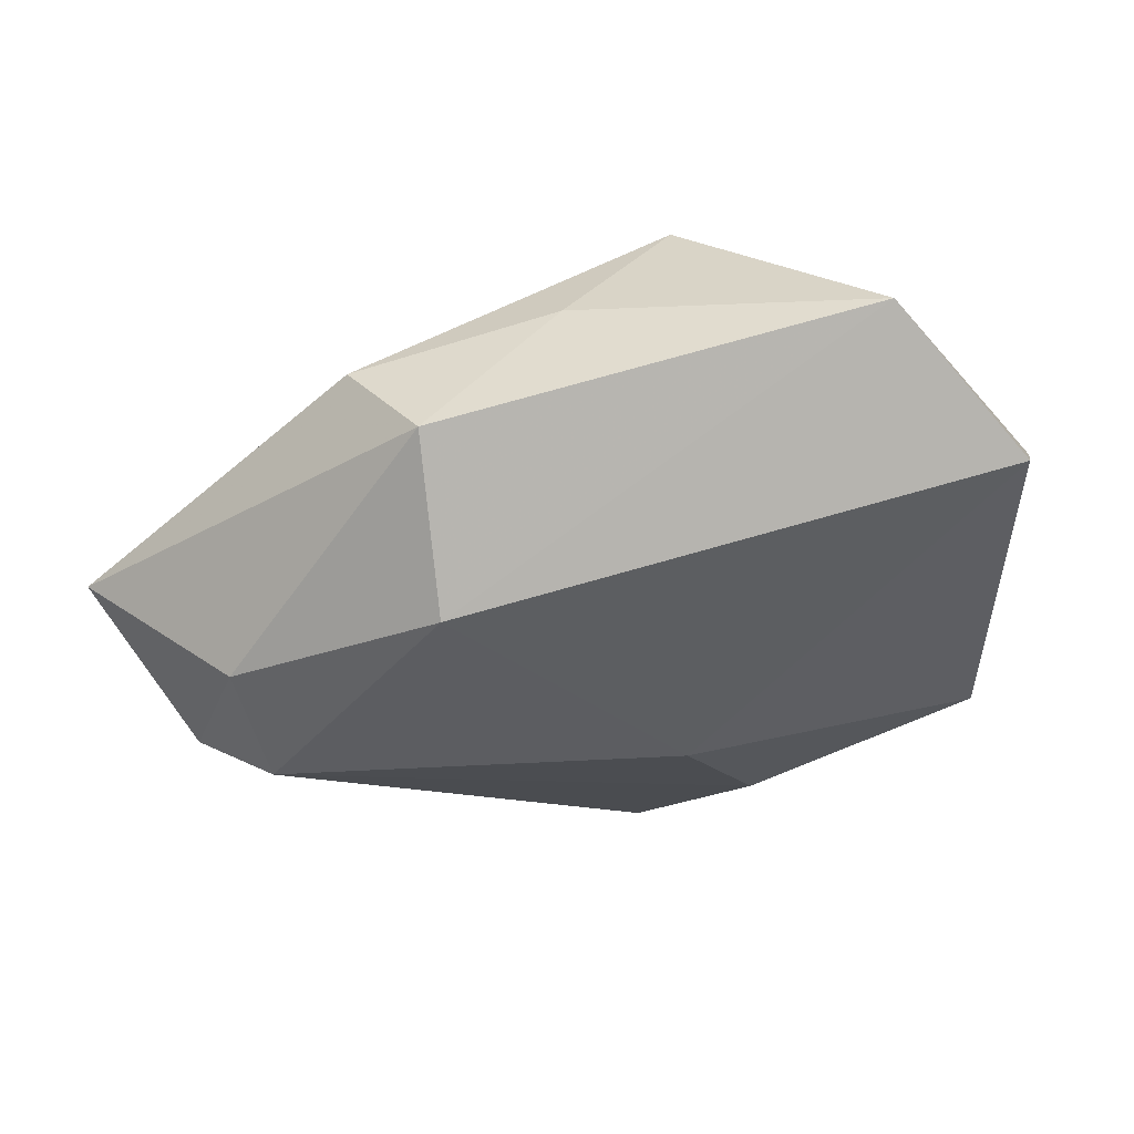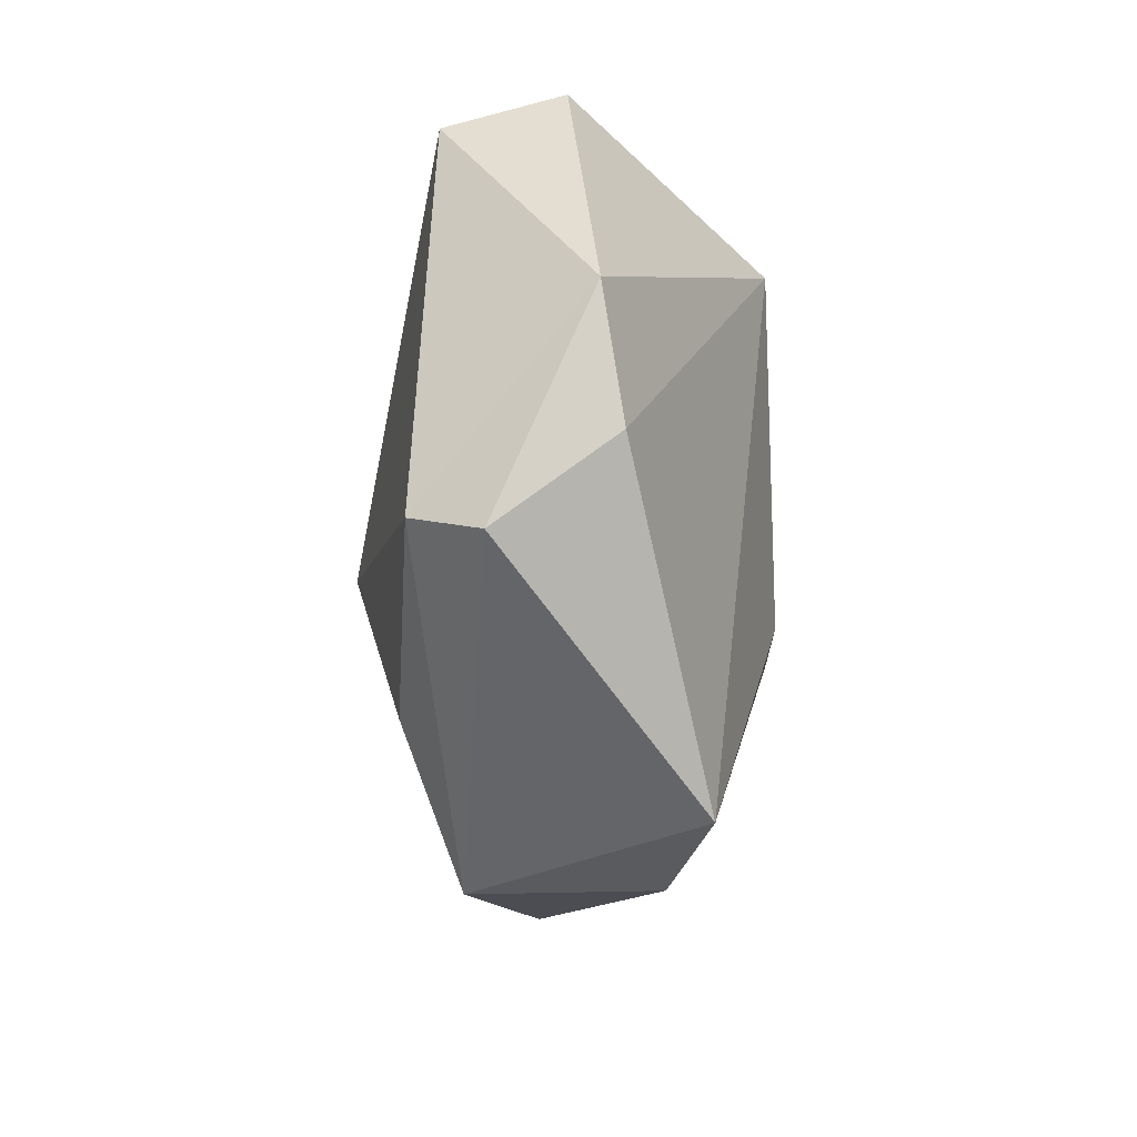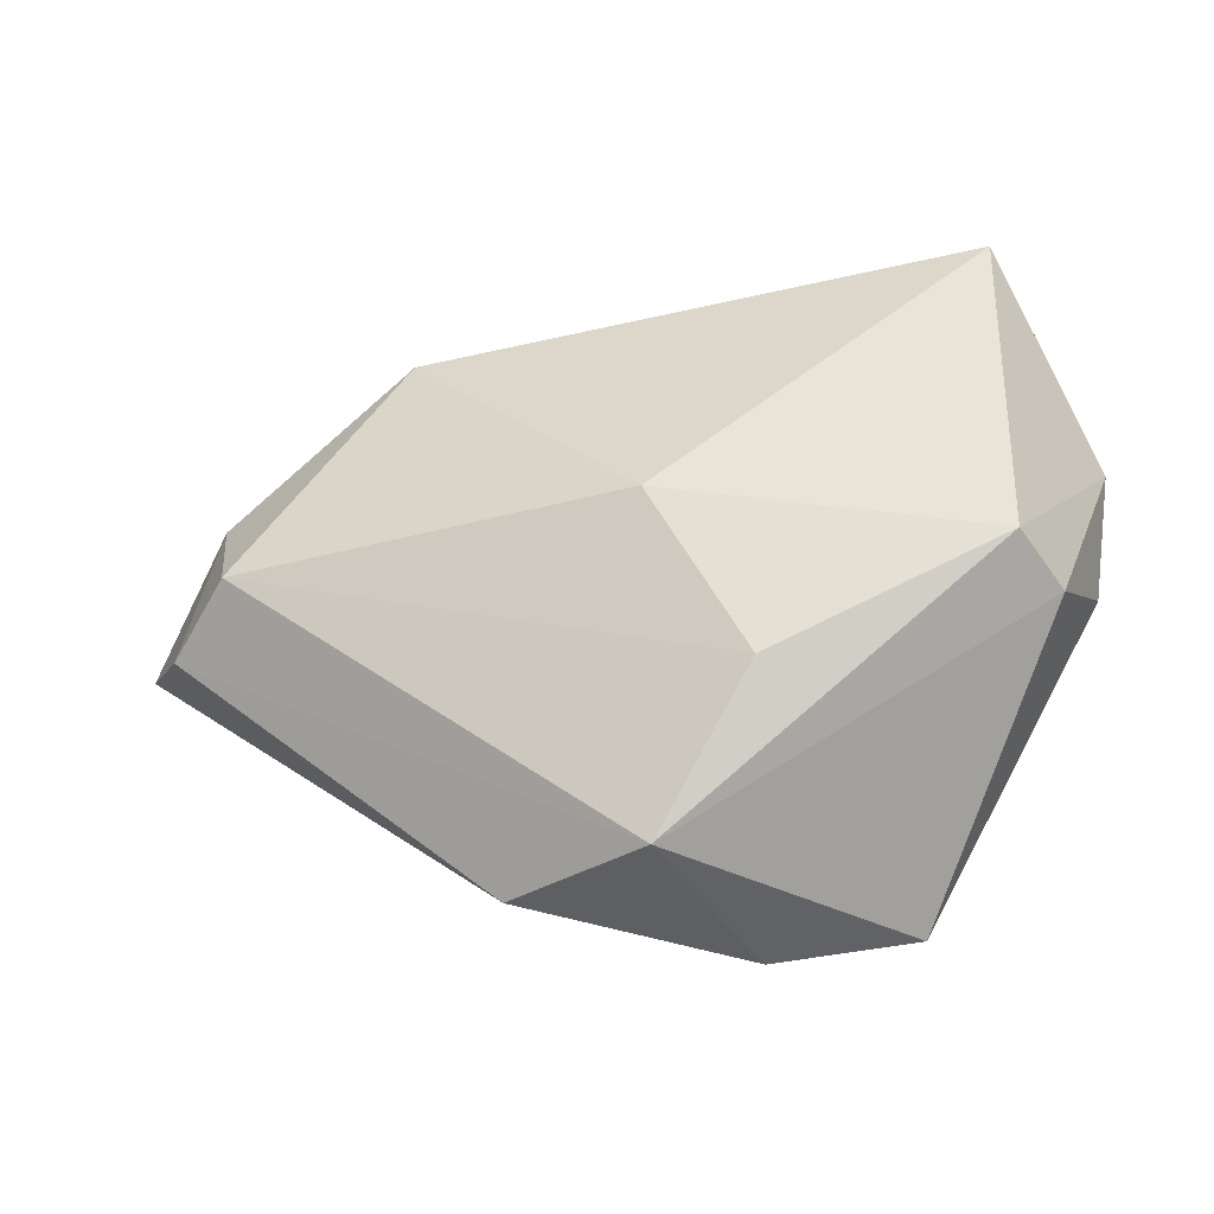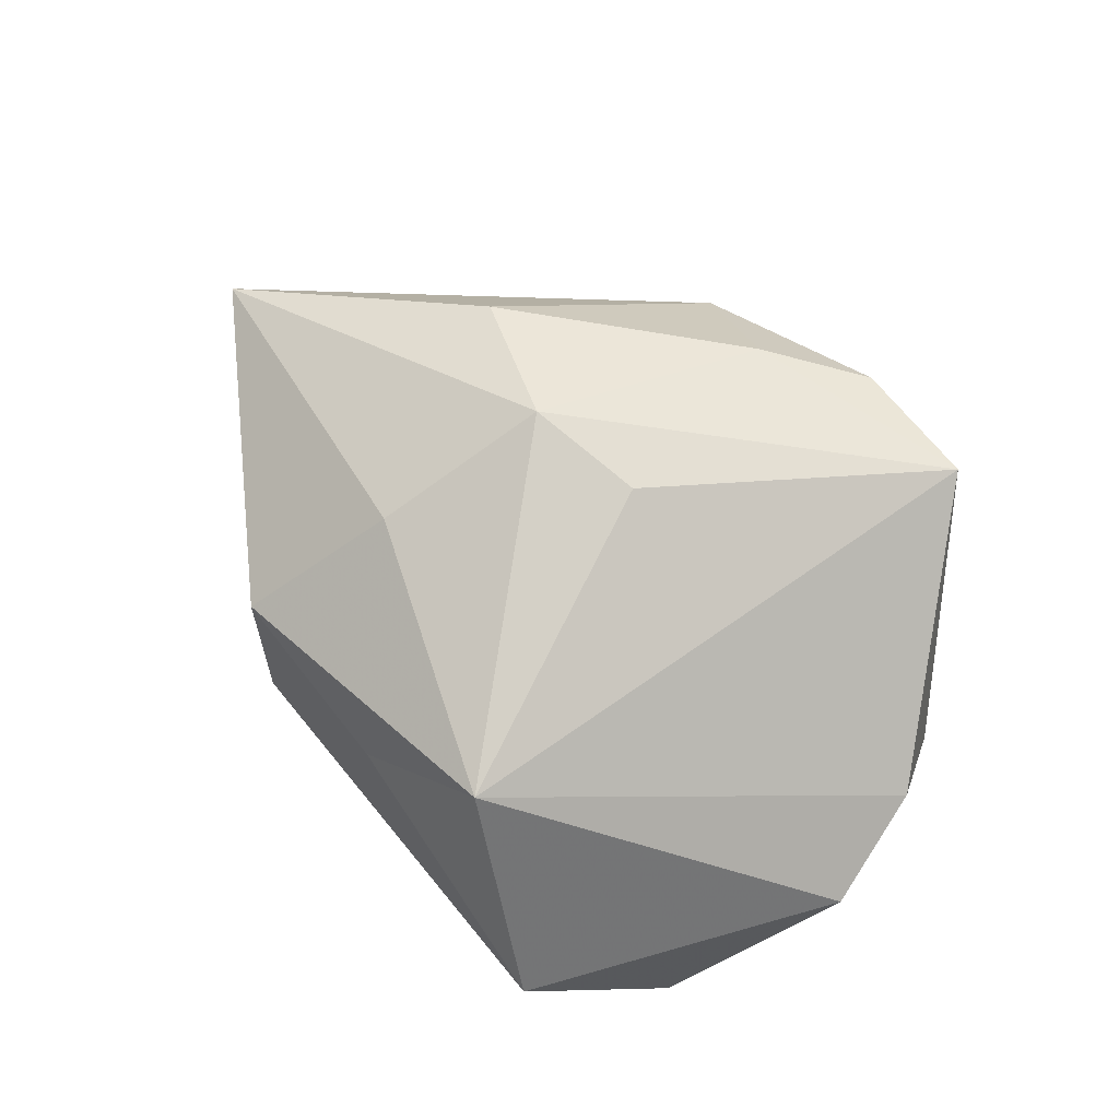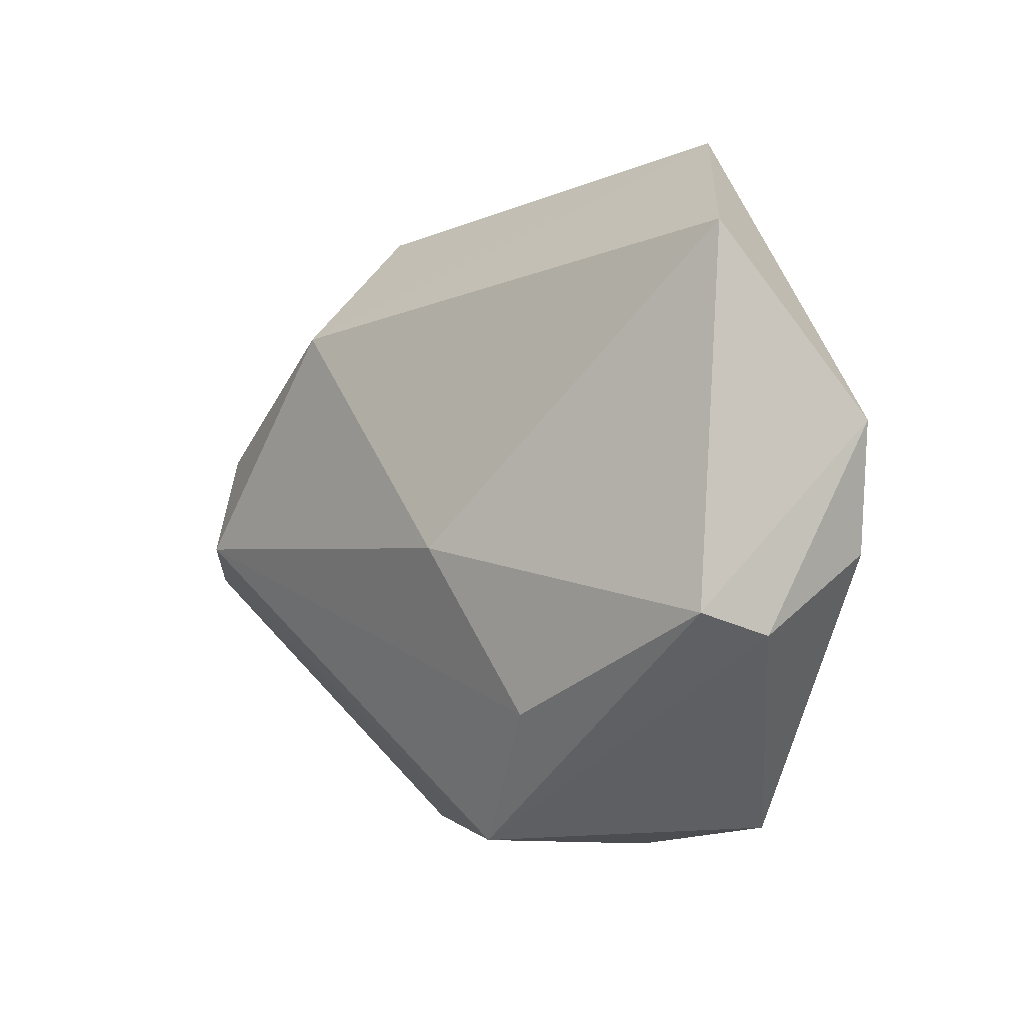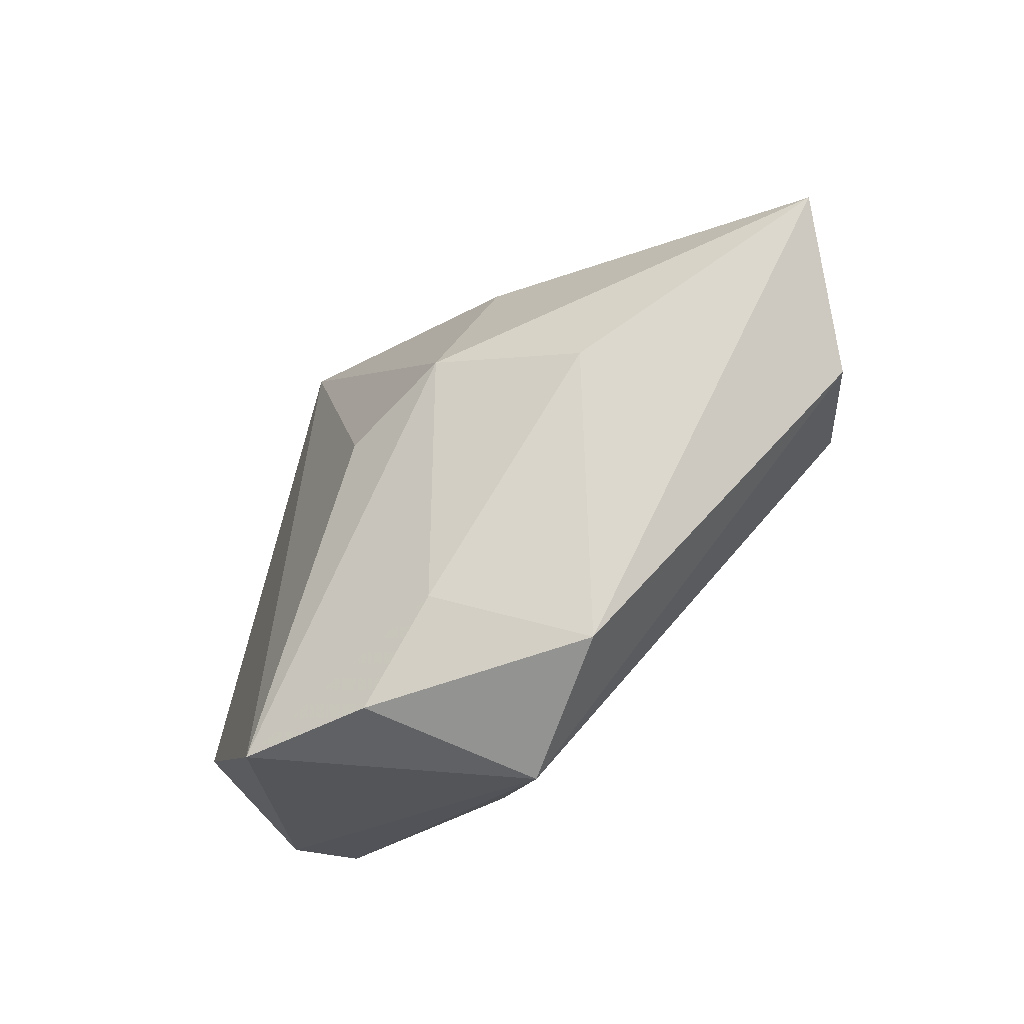
<metadata>
{"format":"obj","ext":"obj","renderer":"f3d","projection":"perspective","resolution":1024,"background":"white","views":[{"elev":55.4,"azim":171.4,"up":"+Y"},{"elev":-22.9,"azim":-90.6,"up":"+Y"},{"elev":-41.0,"azim":-164.1,"up":"+Y"},{"elev":79.1,"azim":-136.4,"up":"+Z"},{"elev":-4.3,"azim":-134.0,"up":"+Y"},{"elev":-62.3,"azim":45.8,"up":"+Y"}]}
</metadata>
<code>
v 0.02117 0.03527 -0.00459
v -0.04107 0.02823 -0.01296
v 0.004393 0.03373 0.009669
v 0.04092 -0.00453 -0.01926
v 0.00404 -0.03459 0.01237
v 0.02113 0.01273 0.01863
v -0.0236 -0.03938 0.01452
v -0.008106 -0.0419 0.01042
v -0.00483 -0.006417 -0.02264
v -0.04566 -0.007714 0.00543
v 0.02123 0.02125 -0.01911
v -0.02827 0.041 0.0001088
v -0.04017 -0.01449 -0.01539
v -0.04314 -0.01691 -0.007763
v -0.01428 -0.02561 -0.01701
v 0.01484 -0.03891 -0.002606
v 0.02756 0.03058 0.007058
v 0.01616 -0.008091 0.02377
v 0.0591 0.003237 0.003397
v 0.03103 -0.0153 0.01478
v 0.04394 0.007506 -0.01362
v -0.002141 -0.04073 -0.01049
v -0.04859 0.006941 0.003062
v -0.009616 0.02904 0.02271
v 0.04902 -0.008133 -0.01169
v 0.001807 -0.009139 0.0236
f 12 23 24
f 2 23 12
f 2 12 11
f 11 12 1
f 20 16 19
f 19 18 20
f 13 23 2
f 24 7 26
f 26 18 24
f 7 18 26
f 25 19 16
f 4 11 21
f 21 25 4
f 19 25 21
f 21 11 1
f 1 19 21
f 17 19 1
f 24 18 6
f 18 19 6
f 6 17 24
f 19 17 6
f 15 13 9
f 4 15 9
f 9 11 4
f 2 11 9
f 9 13 2
f 23 13 14
f 5 16 20
f 5 8 16
f 20 18 5
f 5 18 7
f 7 8 5
f 16 8 22
f 22 15 4
f 22 8 7
f 4 25 22
f 22 25 16
f 22 13 15
f 7 14 22
f 22 14 13
f 1 12 3
f 3 17 1
f 3 12 24
f 24 17 3
f 10 14 7
f 23 14 10
f 10 7 24
f 24 23 10

</code>
